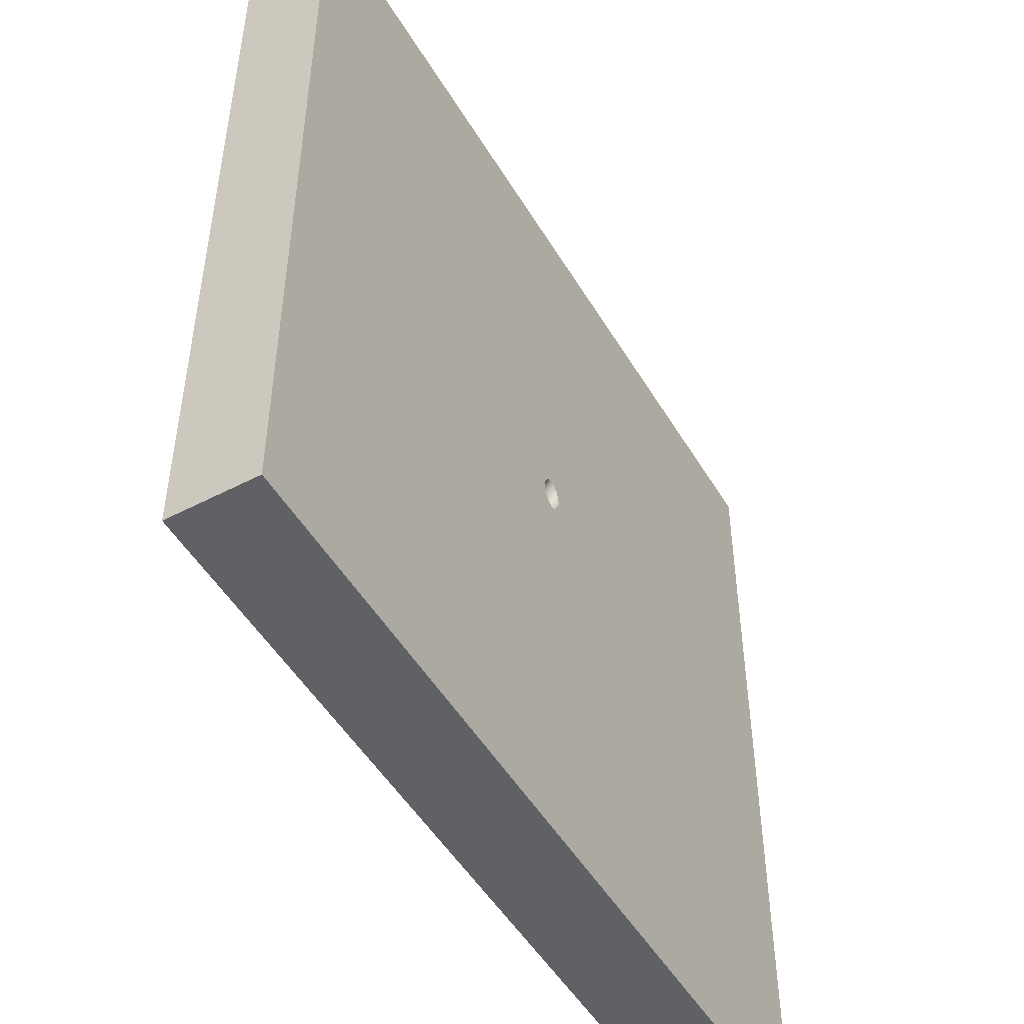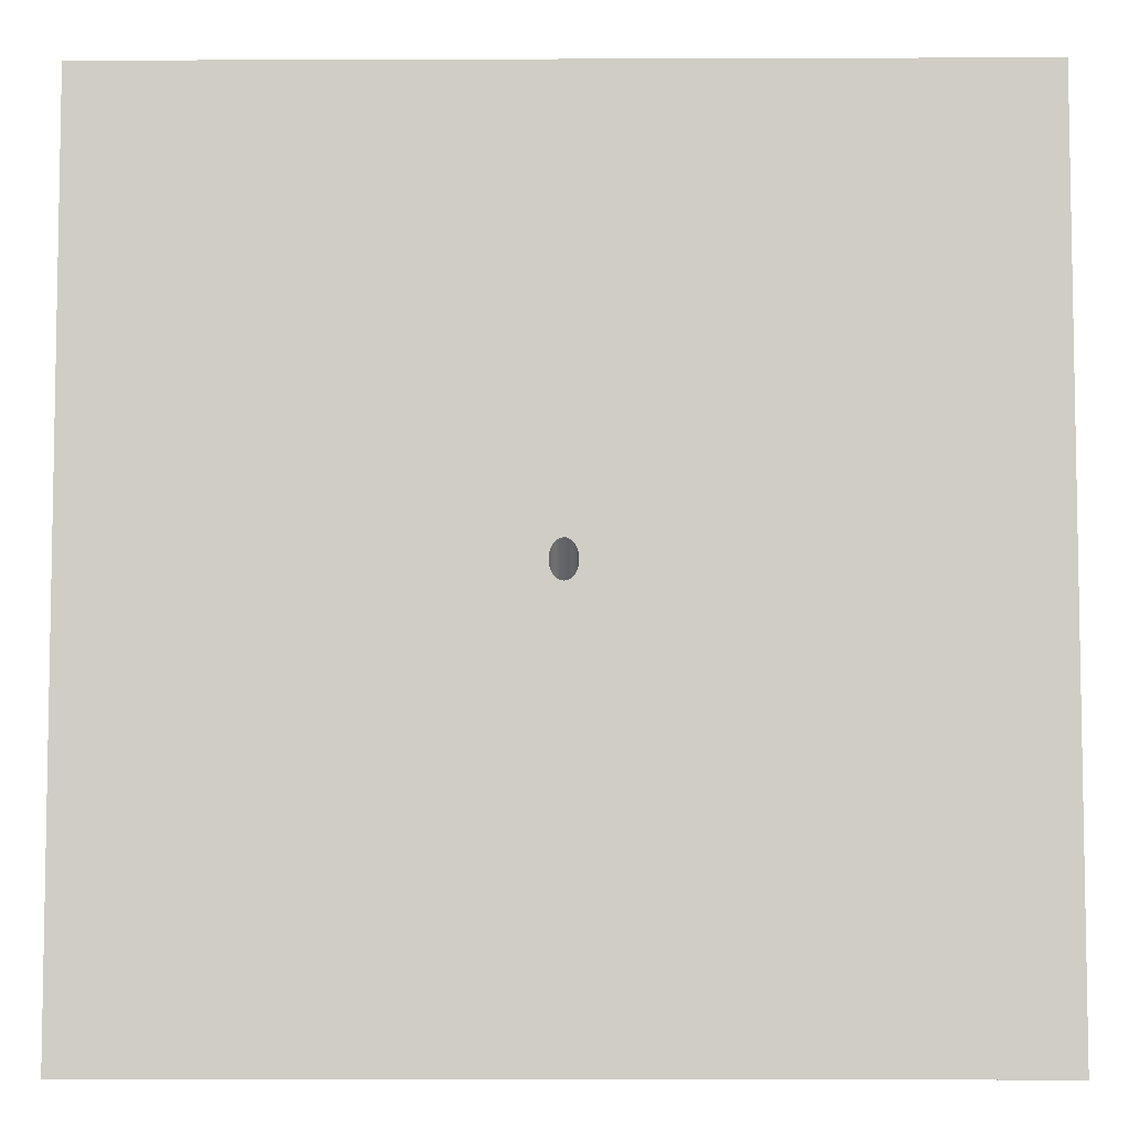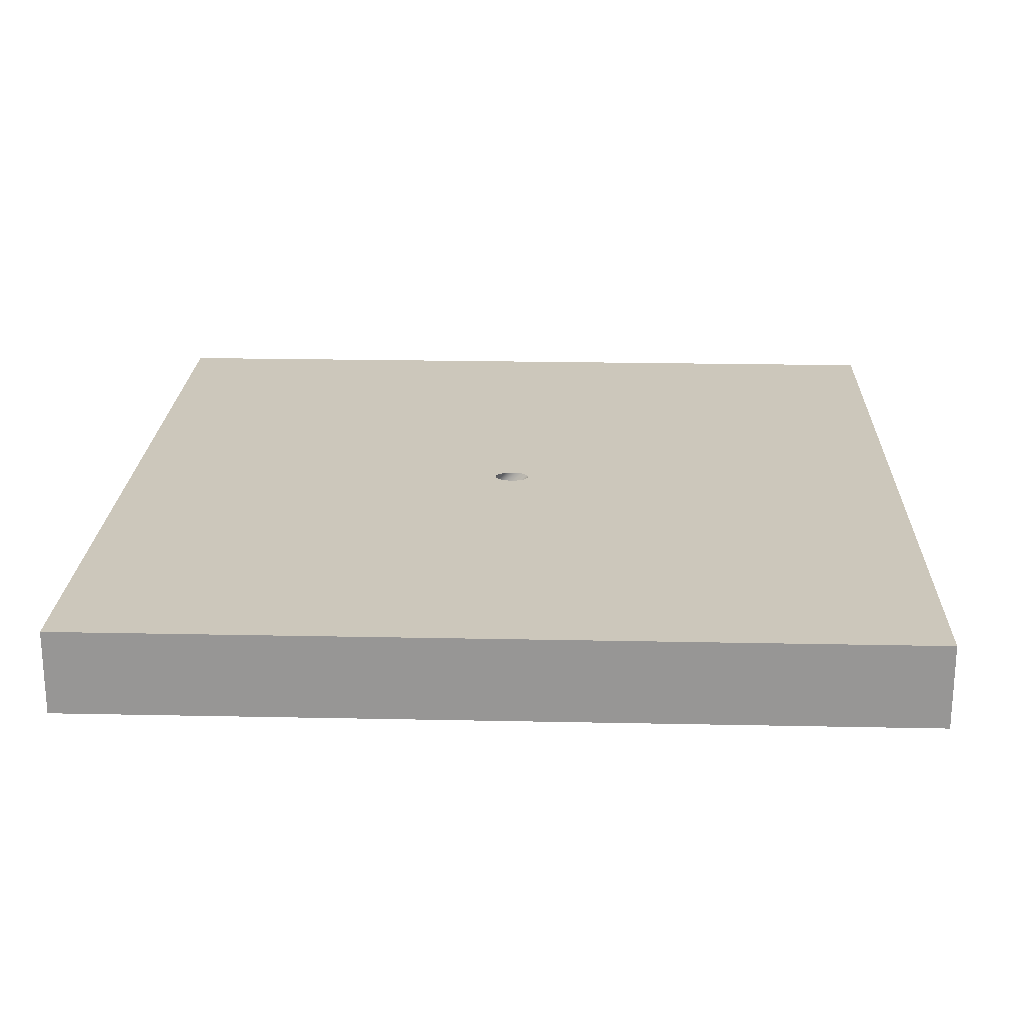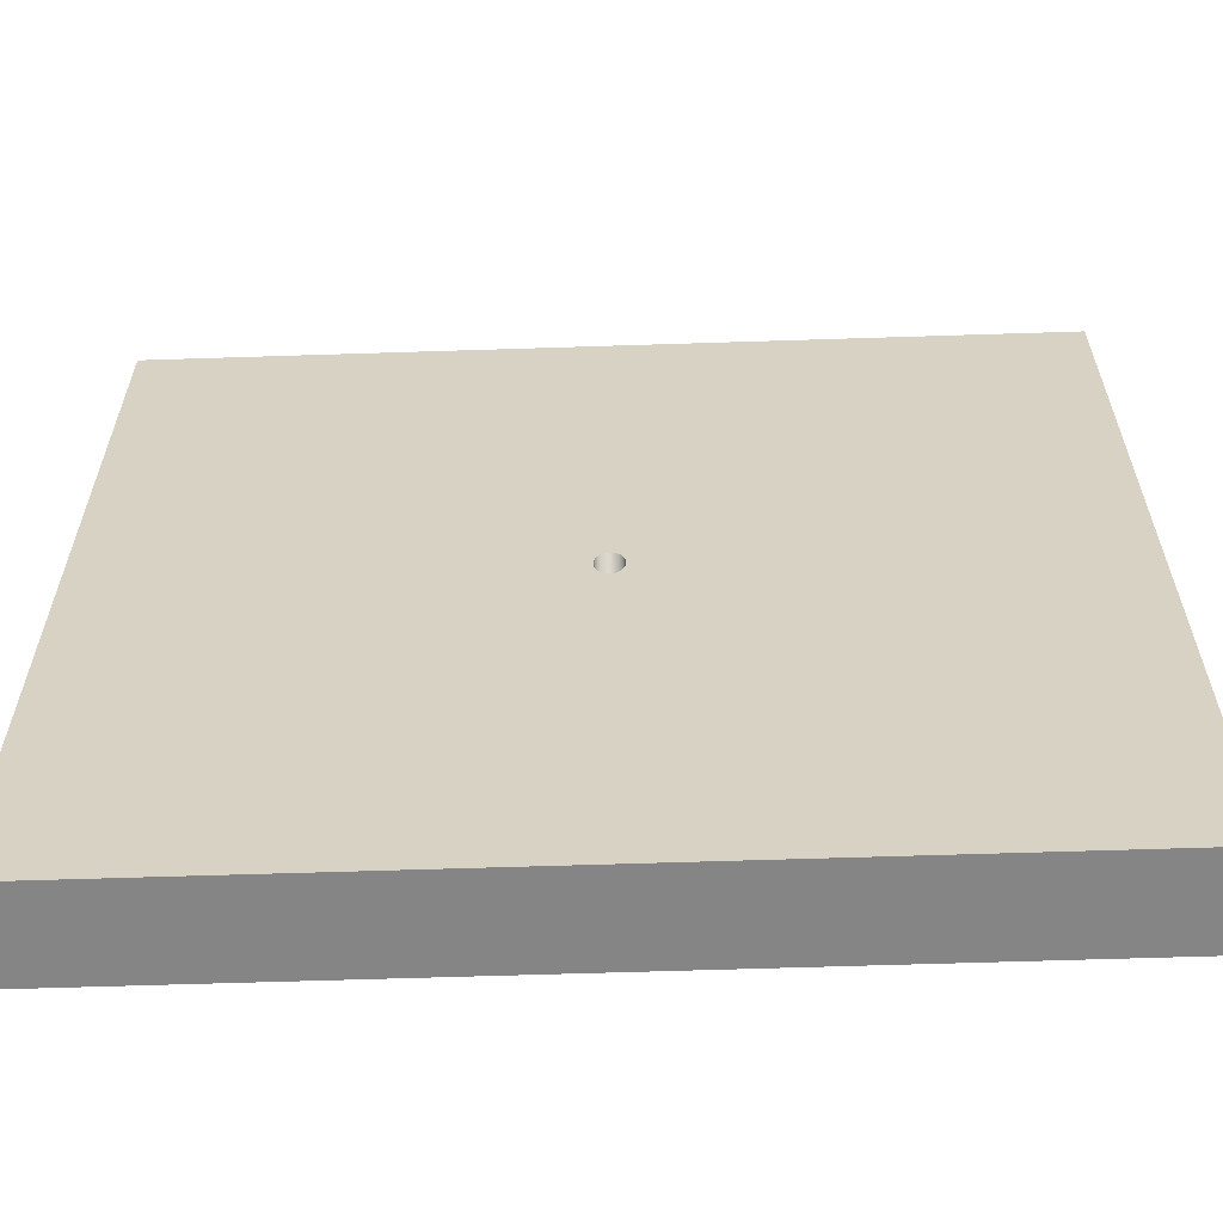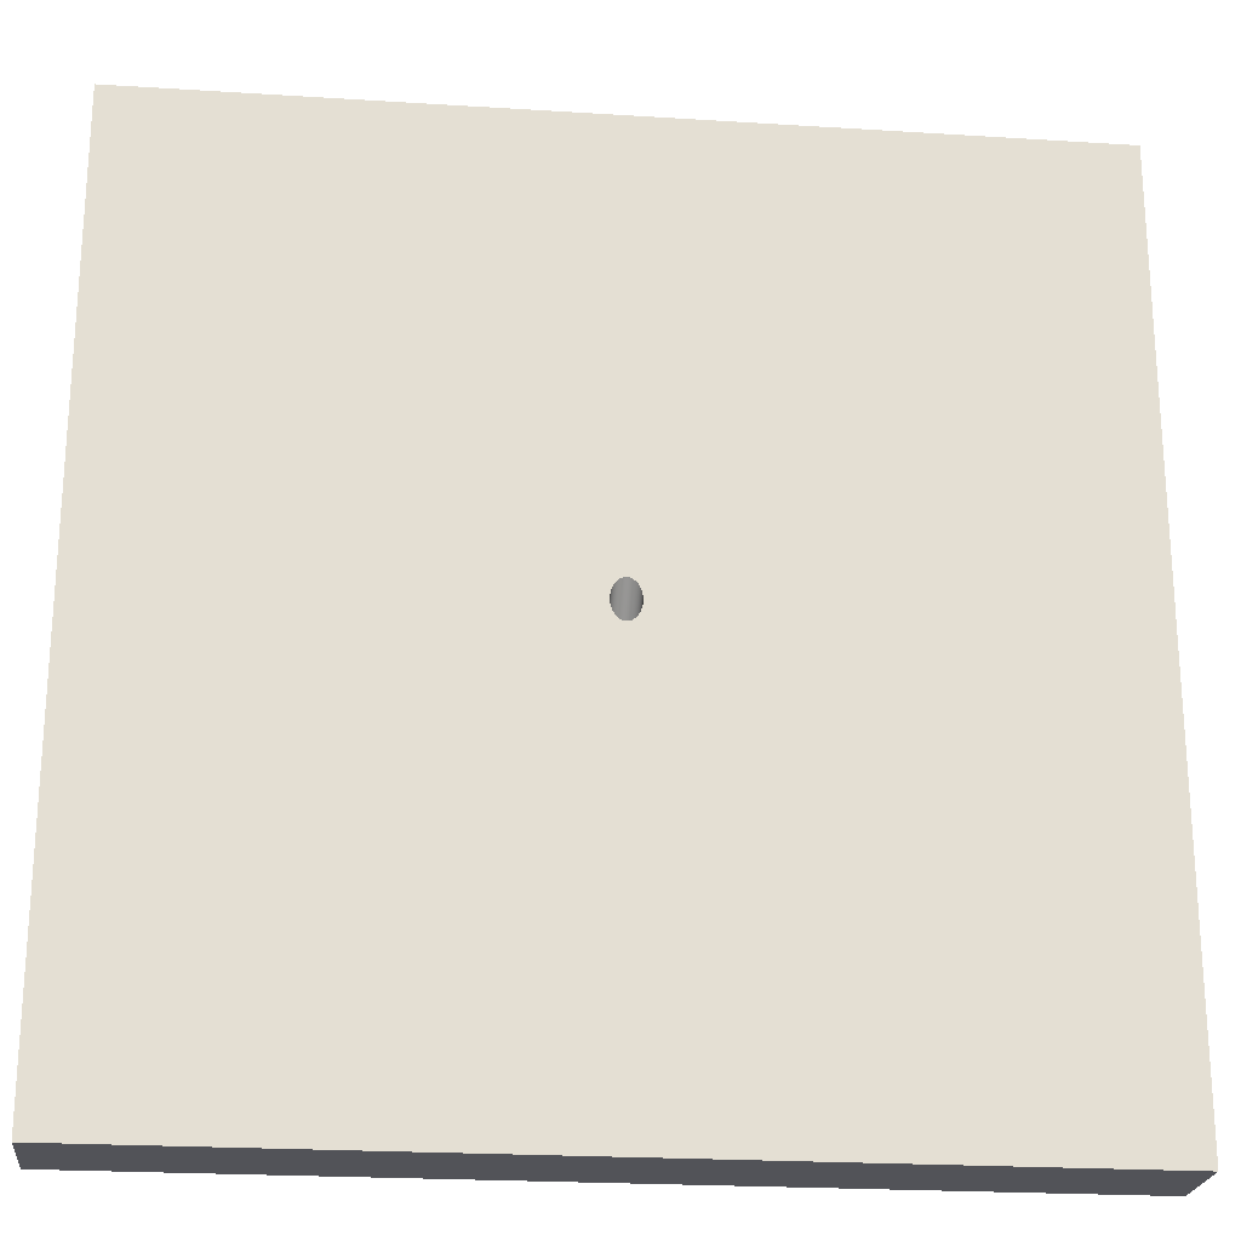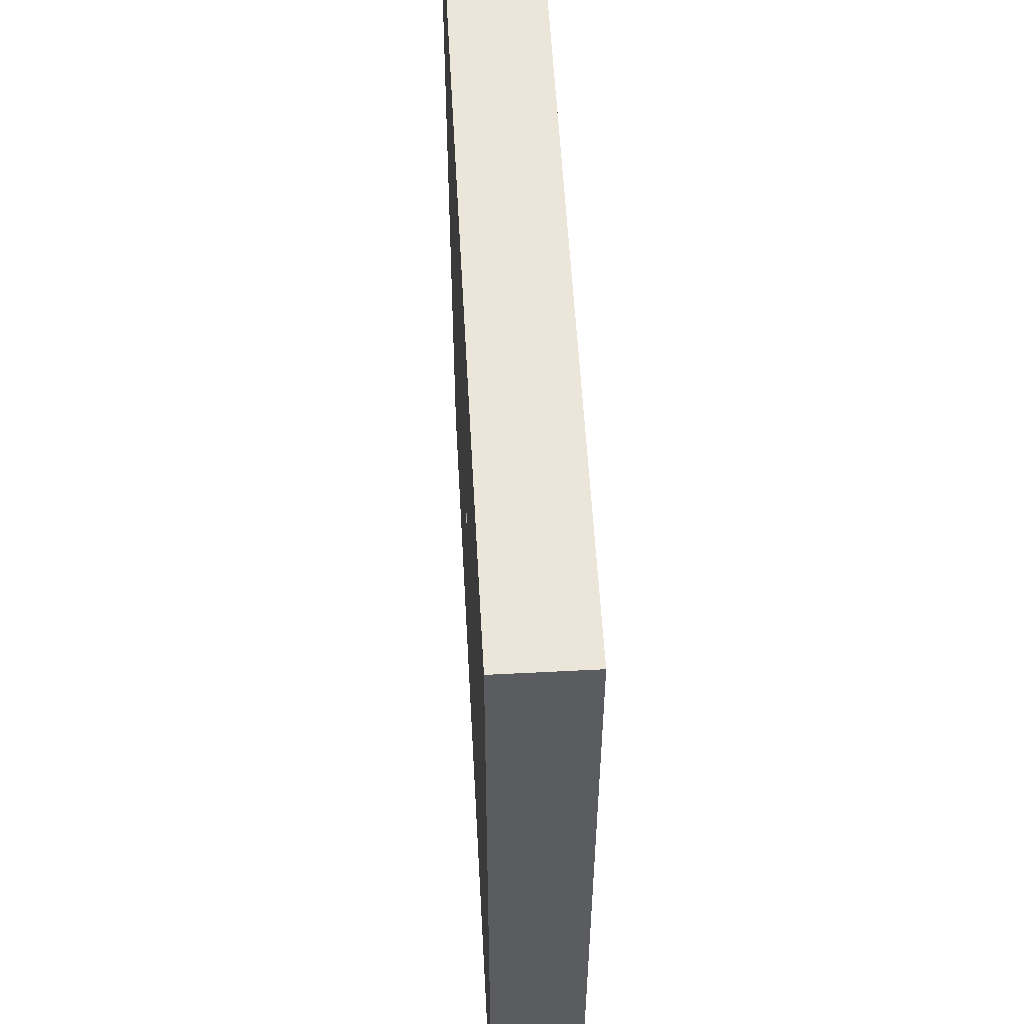
<metadata>
{"format":"obj","ext":"obj","renderer":"f3d","projection":"perspective","resolution":1024,"background":"white","views":[{"elev":-50.1,"azim":119.9,"up":"+Z"},{"elev":-6.3,"azim":-179.4,"up":"+Z"},{"elev":21.7,"azim":-87.9,"up":"+Y"},{"elev":-61.8,"azim":-178.1,"up":"+Z"},{"elev":-22.7,"azim":173.8,"up":"+Z"},{"elev":55.7,"azim":-93.1,"up":"+Z"}]}
</metadata>
<code>
g 实体1
v 0 -0.009 -0.01112
v -0.000147 -0.009 -0.01111
v -0.000293 -0.009 -0.01108
v -0.000574 -0.009 -0.01096
v -0.000833 -0.009 -0.01076
v -0.001061 -0.009 -0.0105
v -0.001247 -0.009 -0.01018
v -0.001386 -0.009 -0.009812
v -0.001471 -0.009 -0.009414
v -0.0015 -0.009 -0.009
v -0.001471 -0.009 -0.008586
v -0.001386 -0.009 -0.008188
v -0.001247 -0.009 -0.007821
v -0.001061 -0.009 -0.0075
v -0.000833 -0.009 -0.007236
v -0.000574 -0.009 -0.00704
v -0.000293 -0.009 -0.006919
v -0.000147 -0.009 -0.006889
v 0 -0.009 -0.006879
v 0.000147 -0.009 -0.006889
v 0.000293 -0.009 -0.006919
v 0.000574 -0.009 -0.00704
v 0.000833 -0.009 -0.007236
v 0.001061 -0.009 -0.0075
v 0.001247 -0.009 -0.007821
v 0.001386 -0.009 -0.008188
v 0.001471 -0.009 -0.008586
v 0.0015 -0.009 -0.009
v 0.001471 -0.009 -0.009414
v 0.001386 -0.009 -0.009812
v 0.001247 -0.009 -0.01018
v 0.001061 -0.009 -0.0105
v 0.000833 -0.009 -0.01076
v 0.000574 -0.009 -0.01096
v 0.000293 -0.009 -0.01108
v 0.000147 -0.009 -0.01111
v -0 0 0.002121
v 0.000147 0 0.002111
v 0.000293 0 0.002081
v 0.000574 0 0.00196
v 0.000833 0 0.001764
v 0.001061 0 0.0015
v 0.001247 0 0.001179
v 0.001386 0 0.000812
v 0.001471 0 0.000414
v 0.0015 0 -0
v 0.001471 0 -0.000414
v 0.001386 0 -0.000812
v 0.001247 0 -0.001179
v 0.001061 0 -0.0015
v 0.000833 0 -0.001764
v 0.000574 0 -0.00196
v 0.000293 0 -0.002081
v 0.000147 0 -0.002111
v 0 0 -0.002121
v -0.000147 0 -0.002111
v -0.000293 0 -0.002081
v -0.000574 0 -0.00196
v -0.000833 0 -0.001764
v -0.001061 0 -0.0015
v -0.001247 0 -0.001179
v -0.001386 0 -0.000812
v -0.001471 0 -0.000414
v -0.0015 0 -0
v -0.001471 0 0.000414
v -0.001386 0 0.000812
v -0.001247 0 0.001179
v -0.001061 0 0.0015
v -0.000833 0 0.001764
v -0.000574 0 0.00196
v -0.000293 0 0.002081
v -0.000147 0 0.002111
v -0.0015 -0.0045 -0.0045
v 0 -0.005561 -0.003439
v 0.000388 -0.005525 -0.003475
v 0.00075 -0.005419 -0.003581
v 0.001061 -0.00525 -0.00375
v 0.001299 -0.00503 -0.00397
v 0.001449 -0.004775 -0.004225
v 0.0015 -0.0045 -0.0045
v 0.001449 -0.004225 -0.004775
v 0.001299 -0.00397 -0.00503
v 0.001061 -0.00375 -0.00525
v 0.00075 -0.003581 -0.005419
v 0.000388 -0.003475 -0.005525
v 0 -0.003439 -0.005561
v -0.000388 -0.003475 -0.005525
v -0.00075 -0.003581 -0.005419
v -0.001061 -0.00375 -0.00525
v -0.001299 -0.00397 -0.00503
v -0.001449 -0.004225 -0.004775
v -0.001449 -0.004775 -0.004225
v -0.001299 -0.00503 -0.00397
v -0.001061 -0.00525 -0.00375
v -0.00075 -0.005419 -0.003581
v -0.000388 -0.005525 -0.003475
v -0.05 0 0.05
v -0.05 0 -0.05
v -0.05 -0.01 -0.05
v -0.05 -0.01 0.05
v 0.05 0 0.05
v 0.05 -0.01 0.05
v 0.05 0 -0.05
v 0.05 -0.01 -0.05
f 2 18 1
f 1 18 19
f 1 19 36
f 36 19 20
f 36 20 35
f 35 20 21
f 35 21 34
f 34 21 22
f 34 22 33
f 33 22 23
f 33 23 32
f 32 23 24
f 32 24 31
f 31 24 25
f 31 25 30
f 30 25 26
f 30 26 29
f 29 26 27
f 29 27 28
f 18 2 17
f 17 2 3
f 17 3 16
f 16 3 4
f 16 4 15
f 15 4 5
f 15 5 14
f 14 5 6
f 14 6 13
f 13 6 7
f 13 7 12
f 12 7 8
f 12 8 11
f 11 8 9
f 11 9 10
f 72 37 74
f 74 37 38
f 74 38 75
f 75 38 39
f 75 39 40
f 75 40 76
f 76 40 41
f 76 41 77
f 77 41 42
f 77 42 43
f 77 43 78
f 78 43 44
f 78 44 79
f 79 44 45
f 79 45 80
f 80 45 46
f 80 46 47
f 80 47 81
f 81 47 48
f 81 48 82
f 82 48 49
f 82 49 83
f 83 49 50
f 83 50 51
f 83 51 84
f 84 51 52
f 84 52 85
f 85 52 53
f 85 53 54
f 85 54 86
f 86 54 55
f 86 55 56
f 86 56 87
f 87 56 57
f 87 57 58
f 87 58 88
f 88 58 59
f 88 59 89
f 89 59 60
f 89 60 61
f 89 61 90
f 90 61 62
f 90 62 91
f 91 62 63
f 91 63 73
f 73 63 64
f 73 64 65
f 73 65 92
f 92 65 66
f 92 66 93
f 93 66 67
f 93 67 94
f 94 67 68
f 94 68 69
f 94 69 95
f 95 69 70
f 95 70 96
f 96 70 71
f 96 71 72
f 96 72 74
f 2 1 86
f 86 1 36
f 86 36 85
f 85 36 35
f 85 35 34
f 85 34 84
f 84 34 33
f 84 33 83
f 83 33 32
f 83 32 31
f 83 31 82
f 82 31 30
f 82 30 81
f 81 30 29
f 81 29 80
f 80 29 28
f 80 28 27
f 80 27 79
f 79 27 26
f 79 26 78
f 78 26 25
f 78 25 77
f 77 25 24
f 77 24 23
f 77 23 76
f 76 23 22
f 76 22 75
f 75 22 21
f 75 21 20
f 75 20 74
f 74 20 19
f 74 19 18
f 74 18 96
f 96 18 17
f 96 17 16
f 96 16 95
f 95 16 15
f 95 15 94
f 94 15 14
f 94 14 13
f 94 13 93
f 93 13 12
f 93 12 92
f 92 12 11
f 92 11 73
f 73 11 10
f 73 10 9
f 73 9 91
f 91 9 8
f 91 8 90
f 90 8 7
f 90 7 89
f 89 7 6
f 89 6 5
f 89 5 88
f 88 5 4
f 88 4 87
f 87 4 3
f 87 3 2
f 87 2 86
f 97 98 100
f 100 98 99
f 101 97 102
f 102 97 100
f 103 101 104
f 104 101 102
f 98 103 99
f 99 103 104
f 72 97 37
f 37 97 101
f 37 101 38
f 38 101 39
f 39 101 40
f 40 101 41
f 41 101 42
f 42 101 43
f 43 101 44
f 44 101 45
f 45 101 46
f 46 101 103
f 46 103 47
f 47 103 48
f 48 103 49
f 49 103 50
f 50 103 51
f 51 103 52
f 52 103 53
f 53 103 54
f 54 103 55
f 55 103 98
f 55 98 56
f 56 98 57
f 57 98 58
f 58 98 59
f 59 98 60
f 60 98 61
f 61 98 62
f 62 98 63
f 63 98 64
f 64 98 97
f 64 97 65
f 65 97 66
f 66 97 67
f 67 97 68
f 68 97 69
f 69 97 70
f 70 97 71
f 71 97 72
f 104 102 99
f 99 102 100

</code>
